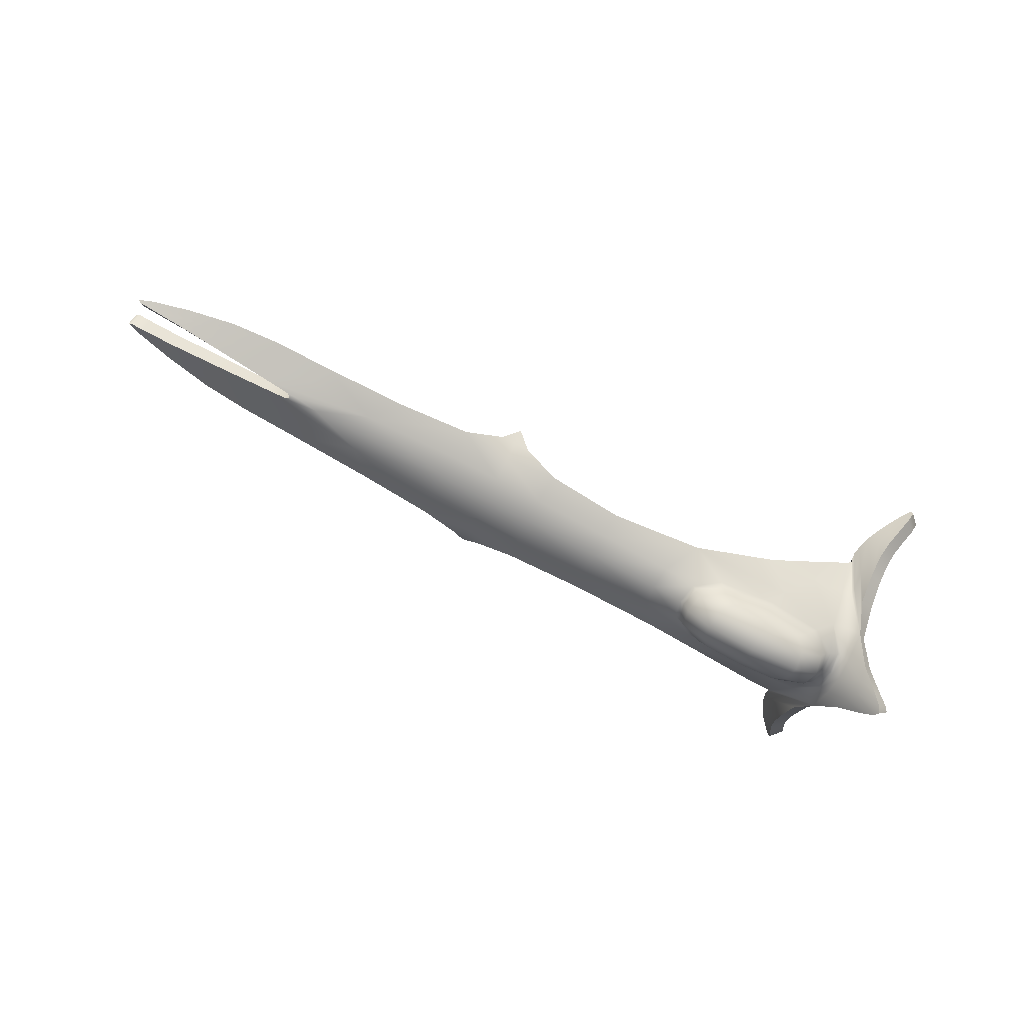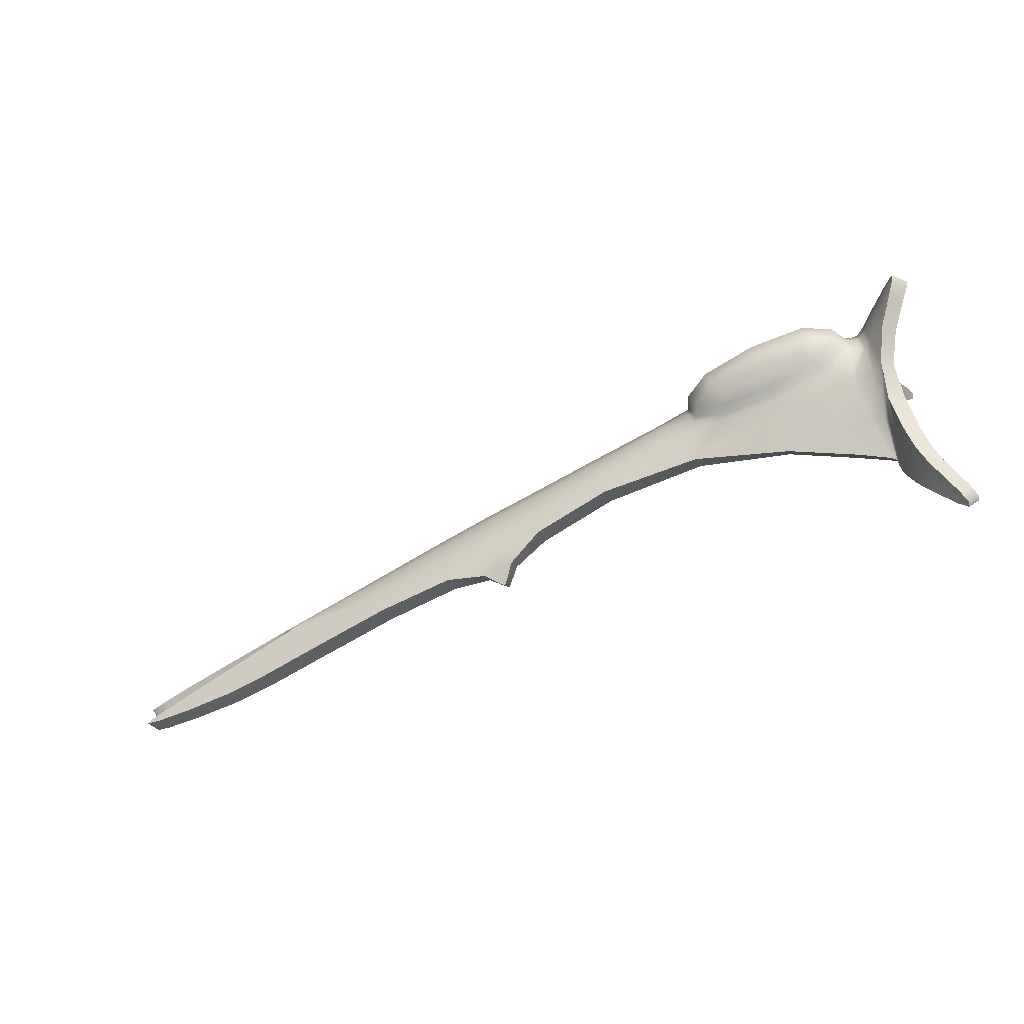
<metadata>
{"format":"obj","ext":"obj","renderer":"f3d","projection":"perspective","resolution":1024,"background":"white","views":[{"elev":-65.6,"azim":153.7,"up":"+Z"},{"elev":-68.0,"azim":-158.3,"up":"+Y"}]}
</metadata>
<code>
o beam_armour_outer.L003
v 2.109 -0.4495 -1.158
v 2.225 -0.6921 -0.6963
v 1.989 -0.2588 -1.393
v 2.206 -0.4208 -1.068
v 2.165 -0.6721 -0.8982
v 2.118 -0.1851 -1.292
v 2.01 -0.3825 -1.068
v 2.102 -0.6277 -0.6416
v 1.886 -0.2141 -1.293
v 2.151 -0.3222 -0.9694
v 2.028 -0.6338 -0.8529
v 2.019 -0.1477 -1.186
v 2.017 0 -1.216
v 2.131 -0.1483 -1.104
v 1.86 -0.09896 -1.36
v 1.661 -0.03838 -1.58
v 1.849 0 -1.387
v 1.637 0 -1.613
v 1.86 0.09896 -1.36
v 1.661 0.03838 -1.58
v 2.019 0.1477 -1.186
v 1.886 0.2141 -1.293
v 2.01 0.3825 -1.068
v 1.746 0.1004 -1.475
v 1.989 0.2588 -1.393
v 2.109 0.4495 -1.158
v 1.849 0.135 -1.578
v 1.966 0.1264 -1.463
v 1.77 0.05535 -1.683
v 1.957 0 -1.49
v 2.118 0.1851 -1.292
v 2.117 0 -1.327
v 2.186 0.2044 -1.232
v 2.182 0 -1.274
v 2.227 0.1974 -1.236
v 2.206 0.4208 -1.068
v 2.372 0.4001 -1.085
v 2.239 0.6426 -0.745
v 2.348 0.6216 -0.7575
v 2.277 0.8547 -0.3557
v 2.225 0.6921 -0.6963
v 2.27 0.9001 -0.3176
v 2.208 0.827 -0.5854
v 2.246 0.9748 -0.2802
v 2.175 0.9873 -0.4656
v 2.165 0.6721 -0.8982
v 2.145 0.9064 -0.6917
v 2.028 0.6338 -0.8529
v 2.012 0.8518 -0.6517
v 2.076 0.7724 -0.5416
v 2.102 0.6277 -0.6416
v 2.117 0.9111 -0.2356
v 2.046 0.9213 -0.4254
v 2.082 0.9915 -0.1989
v 2.005 1.039 -0.3357
v 2.026 1.081 -0.1594
v 1.945 1.142 -0.2546
v 1.984 0.9984 -0.5118
v 1.942 1.103 -0.4001
v 2.112 1.068 -0.5468
v 2.059 1.192 -0.4298
v 2.125 1.122 -0.3706
v 2.14 1.172 -0.1945
v 2.056 1.239 -0.2838
v 2.054 1.285 -0.1382
v 1.967 1.357 -0.1847
v 1.956 1.394 -0.07219
v 1.872 1.472 -0.08331
v 1.985 1.313 -0.304
v 1.913 1.414 -0.179
v 1.875 1.213 -0.2793
v 1.806 1.312 -0.1597
v 1.861 1.253 -0.1611
v 1.853 1.287 -0.0483
v 1.769 1.365 -0.06158
v 1.78 1.361 -0.01821
v 1.883 1.468 -0.0404
v 1.948 1.182 -0.1087
v 2.204 1.067 -0.2398
v 2.143 0.8359 -0.2691
v 2.179 0.7592 -0.2943
v 2.241 0.7051 -0.3168
v 2.175 0.5301 -0.6691
v 2.151 0.3222 -0.9694
v 2.337 0.4948 -0.6781
v 2.372 0.2883 -0.9855
v 2.661 0.494 -0.6671
v 2.938 0.333 -0.9116
v 3.121 0.4966 -0.6549
v 2.321 0.6883 -0.3511
v 2.568 0.6352 -0.4517
v 2.321 0.8169 -0.4283
v 2.268 0.8337 -0.3892
v 2.566 0.7604 -0.5343
v 2.662 0.6198 -0.7489
v 2.942 0.454 -1
v 3.124 0.6219 -0.7372
v 3.912 0.4746 -0.9121
v 3.584 0.3224 -1.099
v 4.776 0.4262 -0.9024
v 4.13 0.2055 -1.084
v 3.897 0.3802 -0.7965
v 3.563 0.209 -1.003
v 4.761 0.3578 -0.7699
v 4.11 0.1487 -0.9463
v 4.135 0 -0.9769
v 3.781 0.1123 -1.022
v 4.794 0.1673 -0.8449
v 4.801 0 -0.8732
v 5.492 0.181 -0.7379
v 5.497 0 -0.7677
v 5.452 0.3981 -0.6406
v 5.938 0.1809 -0.6746
v 5.94 0 -0.7041
v 6.42 0.1748 -0.6001
v 5.927 0.3424 -0.5987
v 6.393 0.4028 -0.5021
v 5.917 0.4422 -0.5012
v 6.056 0.4482 -0.4828
v 5.906 0.5232 -0.3836
v 5.777 0.4461 -0.5173
v 5.868 0.5011 -0.4213
v 5.795 0.5573 -0.6164
v 5.881 0.6247 -0.5054
v 5.472 0.4664 -0.7726
v 5.929 0.5573 -0.5967
v 5.944 0.4266 -0.7216
v 6.065 0.5572 -0.5855
v 5.915 0.6465 -0.4685
v 5.957 0.6249 -0.4983
v 5.951 0.5019 -0.4127
v 6.413 0.4677 -0.6359
v 7.099 0.4176 -0.5566
v 6.443 0.2169 -0.7423
v 6.439 0 -0.7791
v 5.959 0.225 -0.8164
v 7.3 0.1778 -0.6081
v 7.187 0 -0.6579
v 7.862 0.06036 -0.552
v 8.006 0.2107 -0.4706
v 8.297 0.04204 -0.4834
v 7.854 0.3946 -0.4272
v 8.572 0.2268 -0.3626
v 8.762 0.07282 -0.39
v 9.047 0.2253 -0.2764
v 8.399 0.383 -0.3314
v 8.826 0.3475 -0.2667
v 8.374 0.3285 -0.1939
v 7.829 0.342 -0.289
v 8.801 0.2912 -0.13
v 8.548 0.1721 -0.2251
v 7.981 0.1579 -0.3324
v 8.737 0.0178 -0.2527
v 9.021 0.1672 -0.1406
v 9.241 0.04329 -0.1511
v 9.399 0.1257 -0.0819
v 9.548 0.04826 -0.08713
v 9.709 0.0658 -0.0396
v 9.233 0.206 -0.07959
v 9.576 0.1153 -0.04663
v 9.26 0.267 -0.2138
v 9.606 0.1803 -0.1784
v 9.428 0.1886 -0.215
v 9.578 0.1147 -0.2181
v 9.74 0.133 -0.1701
v 9.715 0.1172 -0.184
v 9.684 0.04951 -0.05378
v 9.268 0.1029 -0.2861
v 8.273 0.003616 -0.3454
v 7.84 0.02107 -0.409
v 8.074 0.003003 -0.3828
v 8.046 0 -0.3875
v 8.011 0.001698 -0.3922
v 8.098 0.02774 -0.5236
v 8.069 0 -0.5338
v 8.033 0.02794 -0.5345
v 8.032 0 -0.5389
v 7.786 0 -0.5722
v 8.033 -0.02794 -0.5345
v 8.098 -0.02774 -0.5236
v 7.862 -0.06036 -0.552
v 8.297 -0.04204 -0.4834
v 7.3 -0.1778 -0.6081
v 7.099 -0.4176 -0.5566
v 6.443 -0.2169 -0.7423
v 8.006 -0.2107 -0.4706
v 7.854 -0.3946 -0.4272
v 8.572 -0.2268 -0.3626
v 8.762 -0.07282 -0.39
v 9.047 -0.2253 -0.2764
v 8.399 -0.383 -0.3314
v 8.826 -0.3475 -0.2667
v 8.374 -0.3285 -0.1939
v 7.829 -0.342 -0.289
v 8.801 -0.2912 -0.13
v 8.548 -0.1721 -0.2251
v 7.981 -0.1579 -0.3324
v 8.737 -0.0178 -0.2527
v 9.021 -0.1672 -0.1406
v 9.241 -0.04329 -0.1511
v 9.399 -0.1257 -0.0819
v 9.548 -0.04826 -0.08713
v 9.709 -0.0658 -0.0396
v 9.233 -0.206 -0.07959
v 9.576 -0.1153 -0.04663
v 9.26 -0.267 -0.2138
v 9.606 -0.1803 -0.1784
v 9.428 -0.1886 -0.215
v 9.578 -0.1147 -0.2181
v 9.74 -0.133 -0.1701
v 9.715 -0.1172 -0.184
v 9.684 -0.04951 -0.05378
v 9.268 -0.1029 -0.2861
v 8.273 -0.003616 -0.3454
v 7.84 -0.02107 -0.409
v 8.074 -0.003003 -0.3828
v 8.011 -0.001698 -0.3922
v 8.011 0 -0.394
v 7.765 0 -0.4237
v 7.164 0 -0.5097
v 6.415 0 -0.631
v 7.277 -0.1371 -0.4656
v 7.277 0.1371 -0.4656
v 7.076 0.3634 -0.4186
v 7.076 -0.3634 -0.4186
v 6.42 -0.1748 -0.6001
v 6.393 -0.4028 -0.5021
v 5.938 -0.1809 -0.6746
v 5.927 -0.3424 -0.5987
v 5.492 -0.181 -0.7379
v 5.452 -0.3981 -0.6406
v 4.794 -0.1673 -0.8449
v 4.11 -0.1487 -0.9463
v 4.761 -0.3578 -0.7699
v 3.897 -0.3802 -0.7965
v 4.776 -0.4262 -0.9024
v 5.472 -0.4664 -0.7726
v 3.912 -0.4746 -0.9121
v 4.813 -0.2151 -0.9858
v 4.13 -0.2055 -1.084
v 4.823 0 -1.022
v 5.512 -0.225 -0.8798
v 5.519 0 -0.9161
v 5.959 -0.225 -0.8164
v 5.962 0 -0.8525
v 5.944 -0.4266 -0.7216
v 6.413 -0.4677 -0.6359
v 5.929 -0.5573 -0.5967
v 6.065 -0.5572 -0.5855
v 5.915 -0.6465 -0.4685
v 5.795 -0.5573 -0.6164
v 5.881 -0.6247 -0.5054
v 5.777 -0.4461 -0.5173
v 5.868 -0.5011 -0.4213
v 5.917 -0.4422 -0.5012
v 6.056 -0.4482 -0.4828
v 5.906 -0.5232 -0.3836
v 5.951 -0.5019 -0.4127
v 5.957 -0.6249 -0.4983
v 5.512 0.225 -0.8798
v 4.813 0.2151 -0.9858
v 4.16 0 -1.125
v 3.867 0 -1.176
v 3.832 0 -1.207
v 3.826 -0.1849 -1.145
v 3.826 0.1849 -1.145
v 3.782 0.1781 -1.182
v 3.546 0.2955 -1.147
v 3.755 0.171 -1.278
v 3.549 0.1664 -1.41
v 3.797 0 -1.32
v 3.53 0.2836 -1.226
v 3.437 0.2593 -1.328
v 3.081 0.317 -1.242
v 3.065 0.331 -1.168
v 2.638 0.2811 -1.31
v 3.094 0.2732 -1.362
v 2.75 0.2577 -1.393
v 3.106 0.1654 -1.489
v 2.656 0.1651 -1.494
v 3.113 0 -1.553
v 2.639 0 -1.555
v 3.578 0 -1.467
v 3.106 -0.1654 -1.489
v 2.656 -0.1651 -1.494
v 3.549 -0.1664 -1.41
v 3.094 -0.2732 -1.362
v 2.75 -0.2577 -1.393
v 3.437 -0.2593 -1.328
v 3.081 -0.317 -1.242
v 3.065 -0.331 -1.168
v 2.638 -0.2811 -1.31
v 3.53 -0.2836 -1.226
v 3.546 -0.2955 -1.147
v 3.755 -0.171 -1.278
v 3.782 -0.1781 -1.182
v 3.584 -0.3224 -1.099
v 3.037 -0.3593 -1.123
v 2.942 -0.454 -1
v 2.521 -0.3141 -1.185
v 2.372 -0.4001 -1.085
v 2.588 -0.293 -1.229
v 2.301 -0.1807 -1.258
v 2.227 -0.1974 -1.236
v 2.265 0 -1.287
v 2.362 -0.1746 -1.3
v 2.319 0 -1.331
v 2.429 -0.169 -1.401
v 2.395 0 -1.449
v 2.429 0.169 -1.401
v 2.362 0.1746 -1.3
v 2.588 0.293 -1.229
v 2.301 0.1807 -1.258
v 2.521 0.3141 -1.185
v 3.037 0.3593 -1.123
v 2.208 0 -1.274
v 2.186 -0.2044 -1.232
v 2.348 -0.6216 -0.7575
v 2.268 -0.8337 -0.3892
v 2.662 -0.6198 -0.7489
v 2.239 -0.6426 -0.745
v 2.277 -0.8547 -0.3557
v 2.27 -0.9001 -0.3176
v 2.179 -0.7592 -0.2943
v 2.143 -0.8359 -0.2691
v 2.241 -0.7051 -0.3168
v 2.175 -0.5301 -0.6691
v 2.337 -0.4948 -0.6781
v 2.372 -0.2883 -0.9855
v 2.661 -0.494 -0.6671
v 2.938 -0.333 -0.9116
v 3.121 -0.4966 -0.6549
v 2.321 -0.6883 -0.3511
v 2.568 -0.6352 -0.4517
v 2.321 -0.8169 -0.4283
v 2.566 -0.7604 -0.5343
v 3.124 -0.6219 -0.7372
v 3.032 -0.2366 -1.037
v 3.061 -0.1909 -1.115
v 3.563 -0.209 -1.003
v 2.535 -0.1981 -1.091
v 2.611 -0.1583 -1.167
v 2.344 -0.1078 -1.134
v 2.236 -0.1331 -1.1
v 2.327 0 -1.151
v 2.438 -0.08414 -1.208
v 2.428 0 -1.228
v 2.504 -0.07692 -1.31
v 2.49 0 -1.333
v 2.68 -0.07564 -1.376
v 2.663 -0.1428 -1.257
v 2.758 -0.1283 -1.318
v 3.078 -0.1717 -1.205
v 3.087 -0.1428 -1.288
v 3.496 -0.145 -1.181
v 3.416 -0.13 -1.255
v 3.515 -0.1609 -1.089
v 3.661 -0.07897 -1.207
v 3.504 -0.07705 -1.298
v 3.679 0 -1.228
v 3.694 -0.08507 -1.103
v 3.707 0 -1.125
v 3.781 -0.1123 -1.022
v 3.805 0 -1.039
v 3.694 0.08507 -1.103
v 3.515 0.1609 -1.089
v 3.661 0.07897 -1.207
v 3.504 0.07705 -1.298
v 3.496 0.145 -1.181
v 3.416 0.13 -1.255
v 3.078 0.1717 -1.205
v 3.061 0.1909 -1.115
v 2.663 0.1428 -1.257
v 3.087 0.1428 -1.288
v 2.758 0.1283 -1.318
v 3.095 0.07947 -1.367
v 2.68 0.07564 -1.376
v 3.099 0 -1.404
v 2.668 0 -1.408
v 3.523 0 -1.327
v 3.095 -0.07947 -1.367
v 2.504 0.07692 -1.31
v 2.438 0.08414 -1.208
v 2.611 0.1583 -1.167
v 2.344 0.1078 -1.134
v 2.236 0.1331 -1.1
v 2.535 0.1981 -1.091
v 3.032 0.2366 -1.037
v 2.222 0 -1.125
v 2.131 0.1483 -1.104
v 2.128 0 -1.134
v 2.117 -0.9111 -0.2356
v 2.082 -0.9915 -0.1989
v 2.076 -0.7724 -0.5416
v 2.246 -0.9748 -0.2802
v 2.204 -1.067 -0.2398
v 2.208 -0.827 -0.5854
v 2.175 -0.9873 -0.4656
v 2.145 -0.9064 -0.6917
v 2.125 -1.122 -0.3706
v 2.14 -1.172 -0.1945
v 2.056 -1.239 -0.2838
v 2.112 -1.068 -0.5468
v 2.059 -1.192 -0.4298
v 1.984 -0.9984 -0.5118
v 1.942 -1.103 -0.4001
v 2.012 -0.8518 -0.6517
v 2.005 -1.039 -0.3357
v 2.046 -0.9213 -0.4254
v 2.026 -1.081 -0.1594
v 1.945 -1.142 -0.2546
v 1.948 -1.182 -0.1087
v 1.861 -1.253 -0.1611
v 1.853 -1.287 -0.0483
v 1.769 -1.365 -0.06158
v 1.875 -1.213 -0.2793
v 1.806 -1.312 -0.1597
v 1.985 -1.313 -0.304
v 1.913 -1.414 -0.179
v 1.967 -1.357 -0.1847
v 1.956 -1.394 -0.07219
v 1.872 -1.472 -0.08331
v 1.883 -1.468 -0.0404
v 1.78 -1.361 -0.01821
v 2.054 -1.285 -0.1382
v 1.746 0 -1.715
v 1.966 -0.1264 -1.463
v 1.77 -0.05535 -1.683
v 1.849 -0.135 -1.578
v 1.746 -0.1004 -1.475
f 1 2 397 5
f 1 4 321 2
f 3 1 7 9
f 3 427 6 1
f 6 317 4 1
f 1 5 11 7
f 7 11 394 8
f 7 8 327 10
f 9 7 12 15
f 12 7 10 14
f 15 12 13 17
f 13 12 14 391
f 16 15 17 18
f 430 9 15 16
f 20 18 17 19
f 19 17 13 21
f 24 20 19 22
f 22 19 21 23
f 25 22 23 26
f 27 24 22 25
f 25 26 31 28
f 27 25 28 29
f 29 28 30 426
f 28 31 32 30
f 32 31 33 34
f 31 26 36 33
f 34 33 35 316
f 33 36 37 35
f 26 41 38 36
f 36 38 39 37
f 38 40 93 39
f 41 42 40 38
f 41 43 44 42
f 26 46 43 41
f 43 45 79 44
f 46 47 45 43
f 46 48 49 47
f 26 23 48 46
f 48 50 53 49
f 23 51 50 48
f 51 80 52 50
f 50 52 54 53
f 53 54 56 55
f 49 53 55 58
f 55 56 78 57
f 58 55 57 59
f 60 58 59 61
f 47 49 58 60
f 60 61 64 62
f 47 60 62 45
f 45 62 63 79
f 62 64 65 63
f 64 66 67 65
f 61 69 66 64
f 66 68 77 67
f 69 70 68 66
f 69 71 72 70
f 61 59 71 69
f 71 73 75 72
f 59 57 73 71
f 57 78 74 73
f 73 74 76 75
f 68 75 76 77
f 70 72 75 68
f 77 76 74 67
f 67 74 78 65
f 65 78 56 63
f 63 56 54 79
f 79 54 52 44
f 44 52 80 42
f 51 83 81 80
f 42 80 81 40
f 40 81 82 93
f 83 85 82 81
f 84 86 85 83
f 23 84 83 51
f 86 88 87 85
f 85 87 90 82
f 88 102 89 87
f 87 89 91 90
f 93 82 90 92
f 92 90 91 94
f 39 93 92 95
f 95 92 94 97
f 96 95 97 98
f 37 39 95 96
f 97 89 102 98
f 94 91 89 97
f 315 96 98 99
f 99 98 101 266
f 98 102 104 100
f 98 100 261 101
f 388 103 102 88
f 103 107 105 102
f 102 105 108 104
f 105 106 109 108
f 107 364 106 105
f 108 109 111 110
f 104 108 110 112
f 111 114 113 110
f 110 113 116 112
f 114 221 115 113
f 113 115 117 116
f 116 117 119 118
f 112 116 118 121
f 118 119 131 120
f 121 118 120 122
f 123 121 122 124
f 125 112 121 123
f 123 124 129 126
f 125 123 126 127
f 127 126 128 132
f 126 129 130 128
f 129 120 131 130
f 124 122 120 129
f 130 131 119 128
f 128 119 117 132
f 136 127 132 134
f 132 117 224 133
f 132 133 137 134
f 135 134 137 138
f 245 136 134 135
f 142 140 137 133
f 178 138 137 139
f 141 139 137 140
f 140 143 144 141
f 142 146 143 140
f 143 145 168 144
f 146 147 145 143
f 142 149 148 146
f 146 148 150 147
f 149 152 151 148
f 148 151 154 150
f 152 169 153 151
f 151 153 155 154
f 150 154 156 159
f 154 155 157 156
f 156 157 167 158
f 159 156 158 160
f 161 159 160 162
f 147 150 159 161
f 161 162 165 163
f 147 161 163 145
f 145 163 164 168
f 163 165 166 164
f 162 160 158 165
f 165 158 167 166
f 166 167 157 164
f 164 157 155 168
f 168 155 153 144
f 144 153 169 141
f 169 152 223 170
f 169 170 173 171
f 141 169 171 174
f 174 171 172 175
f 172 171 173 218
f 141 174 176 139
f 175 177 176 174
f 178 139 176 177
f 175 180 179 177
f 178 177 179 181
f 182 181 179 180
f 182 186 183 181
f 178 181 183 138
f 247 185 183 184
f 187 184 183 186
f 135 138 183 185
f 186 182 189 188
f 187 186 188 191
f 188 189 213 190
f 191 188 190 192
f 187 191 193 194
f 191 192 195 193
f 194 193 196 197
f 193 195 199 196
f 197 196 198 214
f 196 199 200 198
f 195 204 201 199
f 199 201 202 200
f 201 203 212 202
f 204 205 203 201
f 206 207 205 204
f 192 206 204 195
f 206 208 210 207
f 192 190 208 206
f 190 213 209 208
f 208 209 211 210
f 207 210 203 205
f 210 211 212 203
f 211 209 202 212
f 209 213 200 202
f 213 189 198 200
f 189 182 214 198
f 214 215 222 197
f 214 216 217 215
f 182 180 216 214
f 180 175 172 216
f 172 218 217 216
f 219 215 217 218
f 219 218 173 170
f 219 220 222 215
f 219 170 223 220
f 221 220 223 115
f 221 226 222 220
f 117 115 223 224
f 149 224 223 152
f 133 224 149 142
f 227 225 222 226
f 194 197 222 225
f 228 229 227 226
f 114 228 226 221
f 111 230 228 114
f 230 231 229 228
f 232 230 111 109
f 234 231 230 232
f 233 232 109 106
f 235 234 232 233
f 236 237 231 234
f 238 236 234 235
f 236 239 242 237
f 238 240 239 236
f 240 262 241 239
f 239 241 243 242
f 243 245 244 242
f 242 244 246 237
f 245 135 185 244
f 244 185 247 246
f 246 247 249 248
f 237 246 248 251
f 248 249 259 250
f 251 248 250 252
f 251 252 254 253
f 237 251 253 231
f 253 254 257 255
f 231 253 255 229
f 229 255 256 227
f 255 257 258 256
f 250 259 258 257
f 252 250 257 254
f 259 249 256 258
f 249 247 227 256
f 247 184 225 227
f 243 260 136 245
f 261 260 243 241
f 100 125 260 261
f 260 125 127 136
f 101 261 241 262
f 265 263 262 240
f 266 101 262 263
f 267 266 263 264
f 296 264 263 265
f 268 99 266 267
f 272 268 267 269
f 269 267 264 271
f 270 269 271 283
f 273 272 269 270
f 272 273 277 274
f 268 272 274 275
f 275 274 276 312
f 274 277 278 276
f 278 277 279 280
f 277 273 270 279
f 280 279 281 282
f 279 270 283 281
f 285 282 281 284
f 284 281 283 286
f 288 285 284 287
f 287 284 286 289
f 290 292 288 287
f 293 290 287 289
f 291 302 292 290
f 294 291 290 293
f 289 286 295 293
f 293 295 296 294
f 286 283 271 295
f 295 271 264 296
f 294 296 265 297
f 291 294 297 298
f 298 297 238 299
f 297 265 240 238
f 302 291 298 300
f 300 298 299 301
f 301 304 303 300
f 300 303 306 302
f 304 316 305 303
f 303 305 307 306
f 306 308 292 302
f 307 309 308 306
f 309 282 285 308
f 308 285 288 292
f 309 310 280 282
f 307 311 310 309
f 310 276 278 280
f 311 312 276 310
f 314 312 311 313
f 313 311 307 305
f 35 313 305 316
f 37 314 313 35
f 314 37 96 315
f 312 314 315 275
f 275 315 99 268
f 34 316 304 317
f 317 304 301 4
f 32 34 317 6
f 301 299 320 318
f 4 301 318 321
f 321 318 319 322
f 318 320 335 319
f 2 321 322 323
f 323 322 324 325
f 322 319 326 324
f 8 325 324 327
f 327 324 326 328
f 10 327 328 329
f 329 328 330 331
f 328 326 333 330
f 331 330 332 235
f 330 333 334 332
f 319 335 333 326
f 335 336 334 333
f 320 337 336 335
f 336 337 332 334
f 337 238 235 332
f 299 238 337 320
f 341 329 331 338
f 338 331 235 340
f 339 338 340 357
f 342 341 338 339
f 329 341 343 344
f 341 342 346 343
f 344 343 345 389
f 343 346 347 345
f 346 342 351 348
f 347 346 348 349
f 349 348 350 379
f 348 351 352 350
f 339 353 351 342
f 353 354 352 351
f 357 355 353 339
f 355 356 354 353
f 356 355 358 359
f 355 357 361 358
f 359 358 360 380
f 358 361 362 360
f 357 340 363 361
f 361 363 364 362
f 363 233 106 364
f 340 235 233 363
f 365 362 364 107
f 367 360 362 365
f 369 367 365 366
f 366 365 107 103
f 368 380 360 367
f 370 368 367 369
f 369 371 374 370
f 366 372 371 369
f 372 384 373 371
f 371 373 375 374
f 375 377 376 374
f 374 376 368 370
f 377 379 378 376
f 376 378 380 368
f 350 381 378 379
f 381 359 380 378
f 352 354 381 350
f 354 356 359 381
f 349 379 377 382
f 382 377 375 373
f 347 349 382 383
f 383 382 373 384
f 387 385 383 384
f 385 345 347 383
f 386 389 345 385
f 86 386 385 387
f 387 388 88 86
f 384 372 388 387
f 372 366 103 388
f 390 386 86 84
f 391 389 386 390
f 13 391 390 21
f 21 390 84 23
f 391 14 344 389
f 14 10 329 344
f 8 394 392 325
f 395 323 325 392
f 396 395 392 393
f 394 409 393 392
f 2 323 395 397
f 397 395 396 398
f 5 397 398 399
f 398 396 401 400
f 399 398 400 403
f 400 401 425 402
f 403 400 402 404
f 403 404 406 405
f 399 403 405 407
f 405 406 411 408
f 407 405 408 409
f 409 408 410 393
f 408 411 412 410
f 411 413 414 412
f 406 416 413 411
f 413 415 424 414
f 416 417 415 413
f 418 419 417 416
f 404 418 416 406
f 418 420 422 419
f 404 402 420 418
f 402 425 421 420
f 420 421 423 422
f 422 423 424 415
f 419 422 415 417
f 423 421 414 424
f 421 425 412 414
f 425 401 410 412
f 401 396 393 410
f 11 407 409 394
f 5 399 407 11
f 184 187 194 225
f 100 104 112 125
f 427 30 32 6
f 428 426 30 427
f 429 428 427 3
f 426 428 16 18
f 428 429 430 16
f 429 3 9 430
f 426 18 20 29
f 29 20 24 27

</code>
